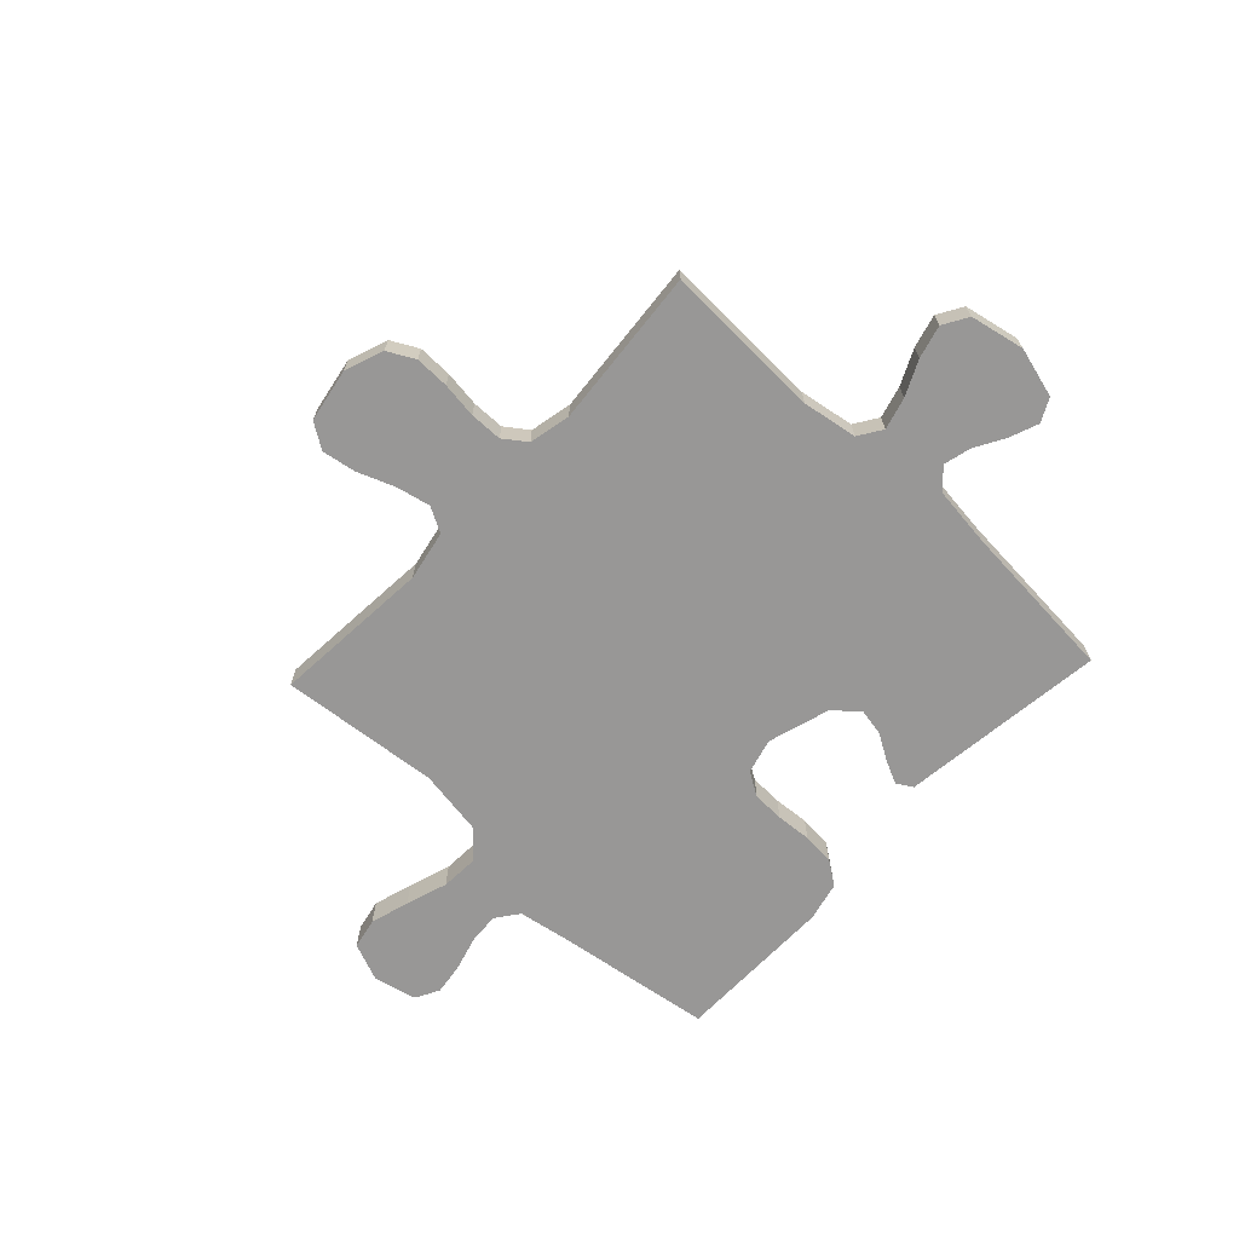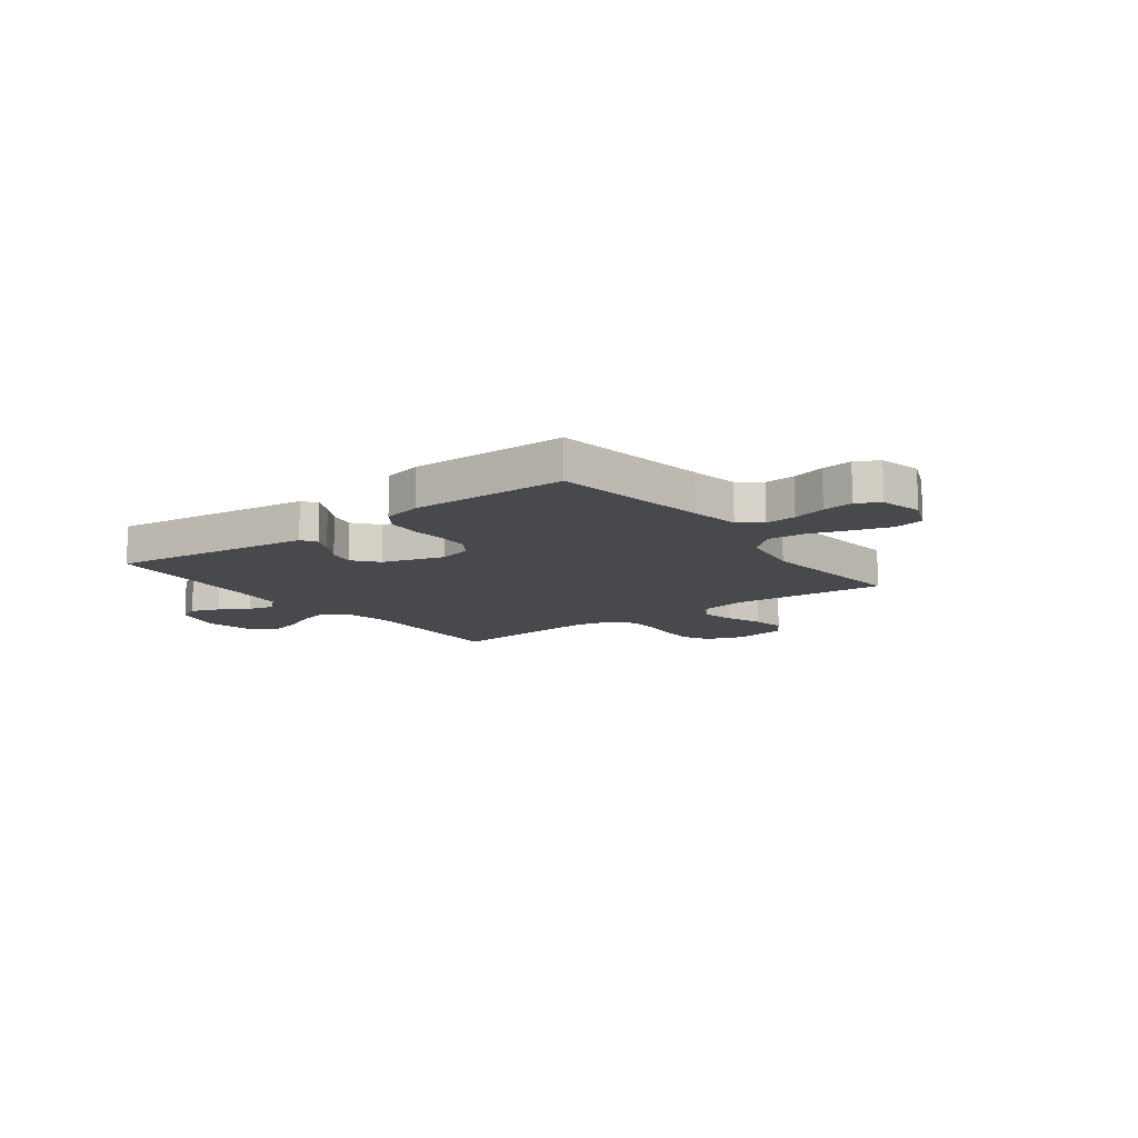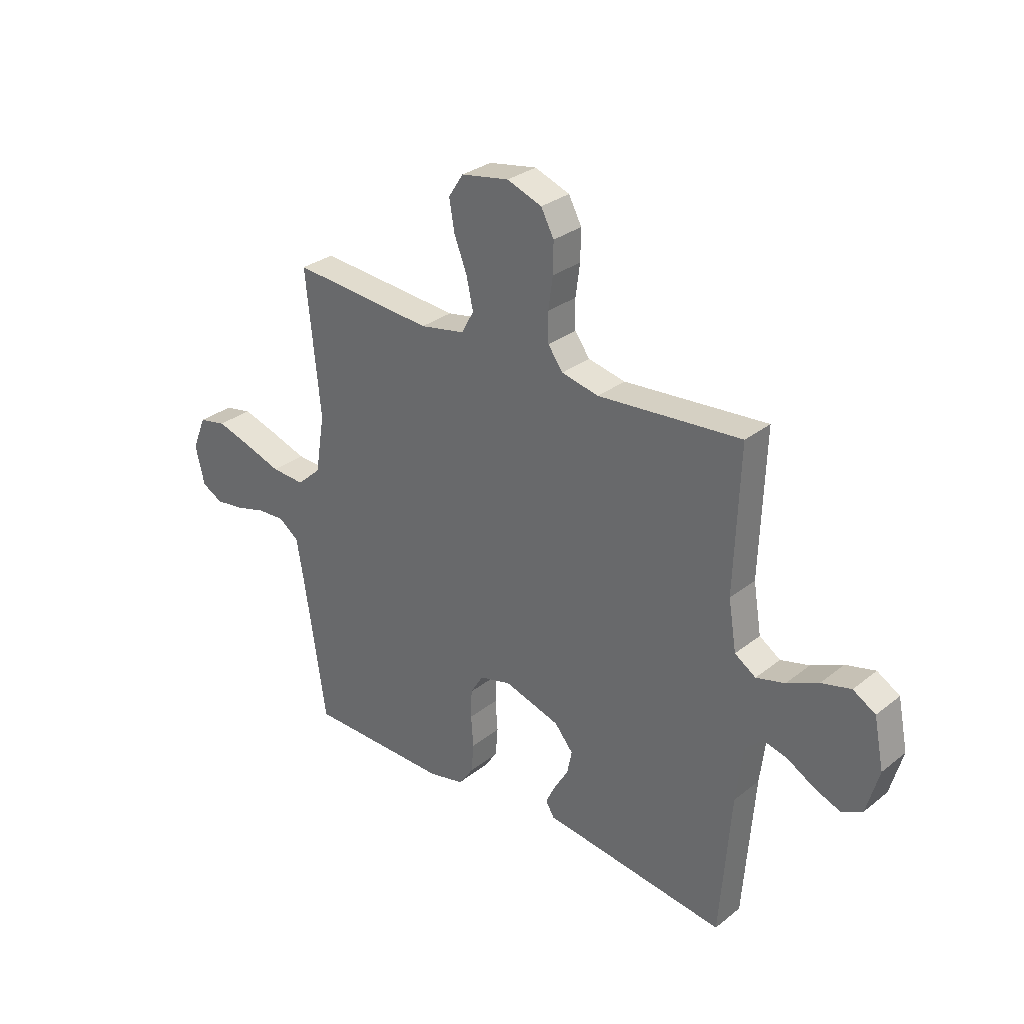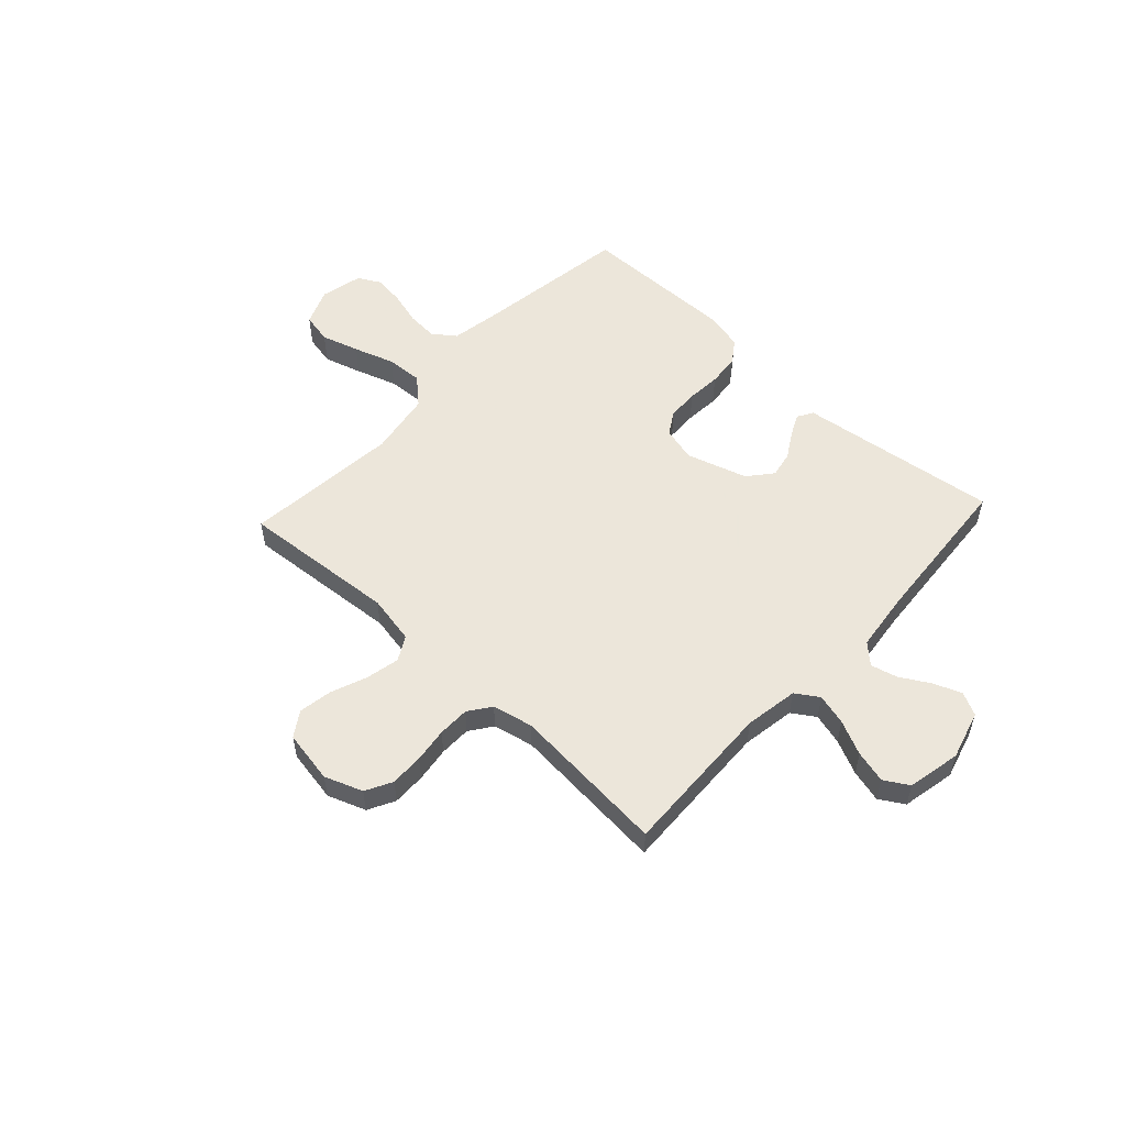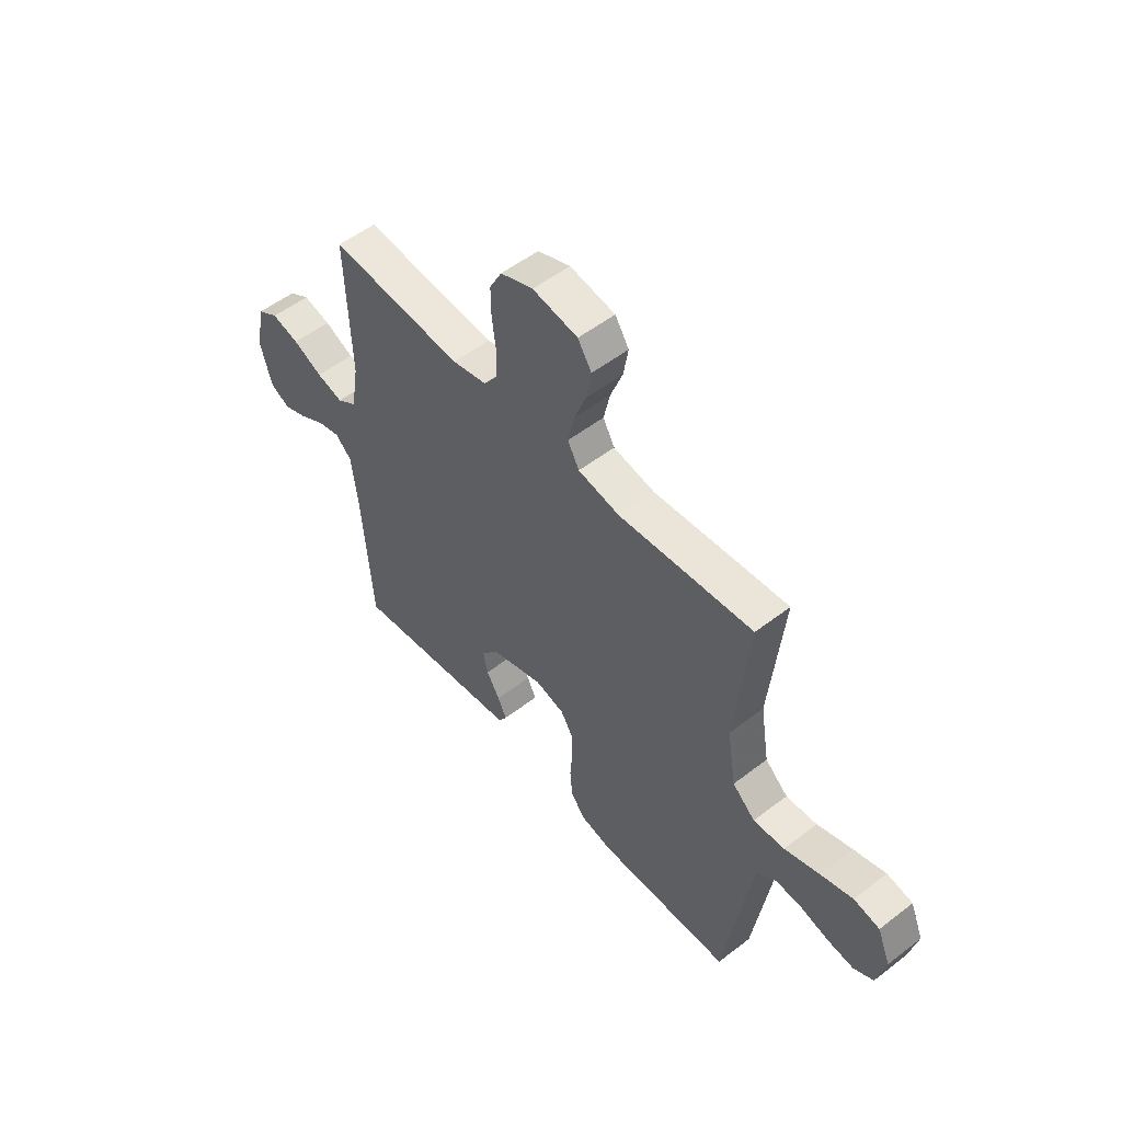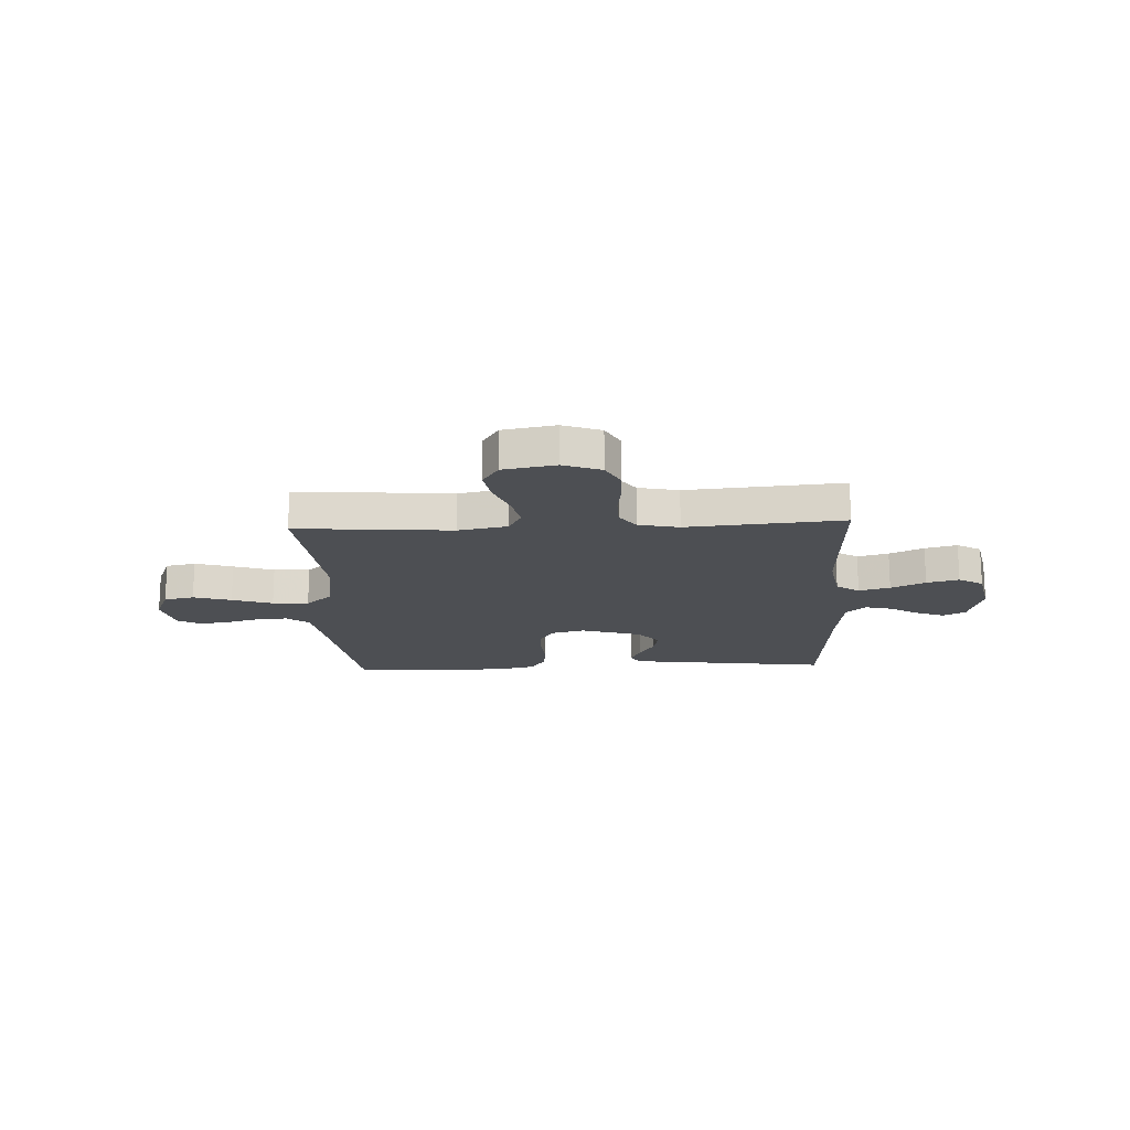
<metadata>
{"format":"obj","ext":"obj","renderer":"f3d","projection":"perspective","resolution":1024,"background":"white","views":[{"elev":-68.3,"azim":46.9,"up":"+Y"},{"elev":-12.2,"azim":-143.1,"up":"+Y"},{"elev":30.3,"azim":41.5,"up":"+Z"},{"elev":54.6,"azim":42.8,"up":"+Y"},{"elev":53.0,"azim":-129.6,"up":"+Z"},{"elev":-17.5,"azim":2.7,"up":"+Y"}]}
</metadata>
<code>
v 0.5 0.07 0.5
v 0.489 0.07 0.2
v 0.506 0.07 0.097
v 0.55 0.07 0.068
v 0.61 0.07 0.084
v 0.676 0.07 0.115
v 0.738 0.07 0.131
v 0.785 0.07 0.103
v 0.806 0.07 0
v 0.78 0.07 -0.094
v 0.736 0.07 -0.116
v 0.682 0.07 -0.095
v 0.625 0.07 -0.062
v 0.574 0.07 -0.049
v 0.537 0.07 -0.084
v 0.523 0.07 -0.2
v 0.5 0.07 -0.5
v 0.2 0.07 -0.461
v 0.114 0.07 -0.45
v 0.096 0.07 -0.42
v 0.116 0.07 -0.378
v 0.146 0.07 -0.328
v 0.156 0.07 -0.278
v 0.117 0.07 -0.231
v 0 0.07 -0.195
v -0.066 0.07 -0.212
v -0.093 0.07 -0.256
v -0.095 0.07 -0.316
v -0.09 0.07 -0.382
v -0.095 0.07 -0.443
v -0.126 0.07 -0.487
v -0.2 0.07 -0.504
v -0.5 0.07 -0.5
v -0.545 0.07 -0.2
v -0.561 0.07 -0.107
v -0.604 0.07 -0.075
v -0.663 0.07 -0.079
v -0.727 0.07 -0.097
v -0.786 0.07 -0.105
v -0.83 0.07 -0.081
v -0.849 0.07 0
v -0.82 0.07 0.071
v -0.762 0.07 0.083
v -0.689 0.07 0.061
v -0.611 0.07 0.035
v -0.541 0.07 0.031
v -0.49 0.07 0.077
v -0.47 0.07 0.2
v -0.5 0.07 0.5
v -0.2 0.07 0.476
v -0.106 0.07 0.494
v -0.08 0.07 0.541
v -0.094 0.07 0.605
v -0.121 0.07 0.675
v -0.132 0.07 0.739
v -0.101 0.07 0.787
v 0 0.07 0.805
v 0.073 0.07 0.778
v 0.1 0.07 0.727
v 0.099 0.07 0.663
v 0.09 0.07 0.596
v 0.091 0.07 0.535
v 0.122 0.07 0.492
v 0.2 0.07 0.475
v 0.5 0 0.5
v 0.489 0 0.2
v 0.506 0 0.097
v 0.55 0 0.068
v 0.61 0 0.084
v 0.676 0 0.115
v 0.738 0 0.131
v 0.785 0 0.103
v 0.806 0 0
v 0.78 0 -0.094
v 0.736 0 -0.116
v 0.682 0 -0.095
v 0.625 0 -0.062
v 0.574 0 -0.049
v 0.537 0 -0.084
v 0.523 0 -0.2
v 0.5 0 -0.5
v 0.2 0 -0.461
v 0.114 0 -0.45
v 0.096 0 -0.42
v 0.116 0 -0.378
v 0.146 0 -0.328
v 0.156 0 -0.278
v 0.117 0 -0.231
v 0 0 -0.195
v -0.066 0 -0.212
v -0.093 0 -0.256
v -0.095 0 -0.316
v -0.09 0 -0.382
v -0.095 0 -0.443
v -0.126 0 -0.487
v -0.2 0 -0.504
v -0.5 0 -0.5
v -0.545 0 -0.2
v -0.561 0 -0.107
v -0.604 0 -0.075
v -0.663 0 -0.079
v -0.727 0 -0.097
v -0.786 0 -0.105
v -0.83 0 -0.081
v -0.849 0 0
v -0.82 0 0.071
v -0.762 0 0.083
v -0.689 0 0.061
v -0.611 0 0.035
v -0.541 0 0.031
v -0.49 0 0.077
v -0.47 0 0.2
v -0.5 0 0.5
v -0.2 0 0.476
v -0.106 0 0.494
v -0.08 0 0.541
v -0.094 0 0.605
v -0.121 0 0.675
v -0.132 0 0.739
v -0.101 0 0.787
v 0 0 0.805
v 0.073 0 0.778
v 0.1 0 0.727
v 0.099 0 0.663
v 0.09 0 0.596
v 0.091 0 0.535
v 0.122 0 0.492
v 0.2 0 0.475
f 59 60 61
f 58 59 61
f 57 58 61
f 56 57 61
f 55 56 61
f 54 55 61
f 53 54 61
f 52 53 61 62
f 51 52 62 63
f 48 49 50
f 51 63 64
f 50 51 64
f 48 50 64
f 47 48 64
f 43 44 45
f 42 43 45
f 41 42 45
f 40 41 45
f 39 40 45
f 38 39 45
f 37 38 45
f 36 37 45 46
f 64 1 2
f 47 64 2
f 46 47 2
f 36 46 2
f 35 36 2
f 32 33 34
f 31 32 34
f 30 31 34
f 29 30 34
f 28 29 34
f 20 21 22
f 19 20 22
f 18 19 22
f 18 22 23
f 17 18 23
f 16 17 23
f 15 16 23 24
f 11 12 13
f 10 11 13
f 9 10 13
f 8 9 13
f 7 8 13
f 6 7 13
f 5 6 13
f 4 5 13 14
f 15 24 25
f 14 15 25
f 4 14 25
f 3 4 25
f 27 28 34 35
f 26 27 35
f 25 26 35
f 3 25 35
f 2 3 35
f 125 124 123
f 125 123 122
f 125 122 121
f 125 121 120
f 125 120 119
f 125 119 118
f 125 118 117
f 126 125 117 116
f 127 126 116 115
f 114 113 112
f 128 127 115
f 128 115 114
f 128 114 112
f 128 112 111
f 109 108 107
f 109 107 106
f 109 106 105
f 109 105 104
f 109 104 103
f 109 103 102
f 109 102 101
f 110 109 101 100
f 66 65 128
f 66 128 111
f 66 111 110
f 66 110 100
f 66 100 99
f 98 97 96
f 98 96 95
f 98 95 94
f 98 94 93
f 98 93 92
f 86 85 84
f 86 84 83
f 86 83 82
f 87 86 82
f 87 82 81
f 87 81 80
f 88 87 80 79
f 77 76 75
f 77 75 74
f 77 74 73
f 77 73 72
f 77 72 71
f 77 71 70
f 77 70 69
f 78 77 69 68
f 89 88 79
f 89 79 78
f 89 78 68
f 89 68 67
f 99 98 92 91
f 99 91 90
f 99 90 89
f 99 89 67
f 99 67 66
f 1 65 66 2
f 2 66 67 3
f 3 67 68 4
f 4 68 69 5
f 5 69 70 6
f 6 70 71 7
f 7 71 72 8
f 8 72 73 9
f 9 73 74 10
f 10 74 75 11
f 11 75 76 12
f 12 76 77 13
f 13 77 78 14
f 14 78 79 15
f 15 79 80 16
f 16 80 81 17
f 17 81 82 18
f 18 82 83 19
f 19 83 84 20
f 20 84 85 21
f 21 85 86 22
f 22 86 87 23
f 23 87 88 24
f 24 88 89 25
f 25 89 90 26
f 26 90 91 27
f 27 91 92 28
f 28 92 93 29
f 29 93 94 30
f 30 94 95 31
f 31 95 96 32
f 32 96 97 33
f 33 97 98 34
f 34 98 99 35
f 35 99 100 36
f 36 100 101 37
f 37 101 102 38
f 38 102 103 39
f 39 103 104 40
f 40 104 105 41
f 41 105 106 42
f 42 106 107 43
f 43 107 108 44
f 44 108 109 45
f 45 109 110 46
f 46 110 111 47
f 47 111 112 48
f 48 112 113 49
f 49 113 114 50
f 50 114 115 51
f 51 115 116 52
f 52 116 117 53
f 53 117 118 54
f 54 118 119 55
f 55 119 120 56
f 56 120 121 57
f 57 121 122 58
f 58 122 123 59
f 59 123 124 60
f 60 124 125 61
f 61 125 126 62
f 62 126 127 63
f 63 127 128 64
f 64 128 65 1

</code>
